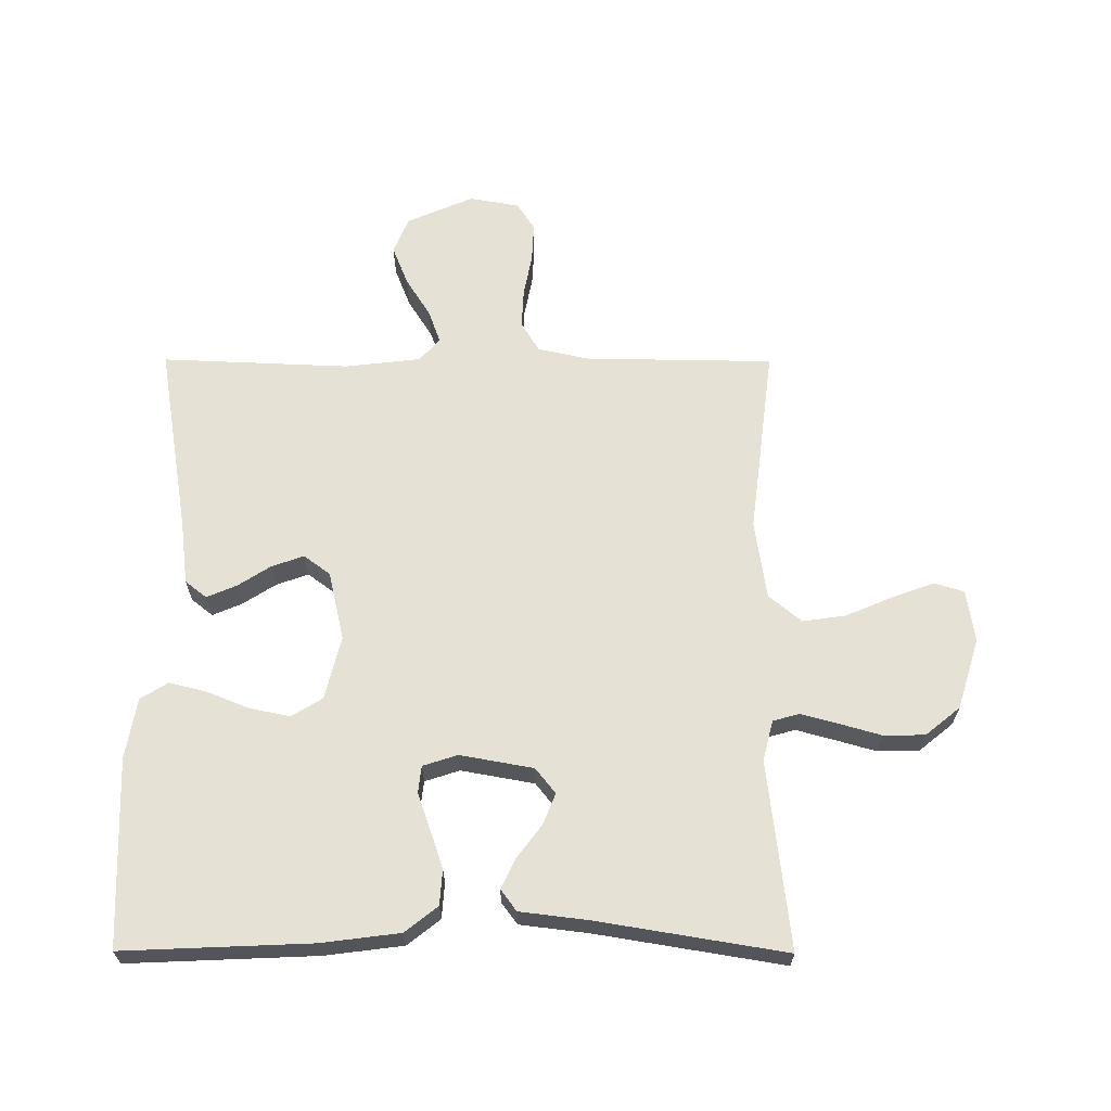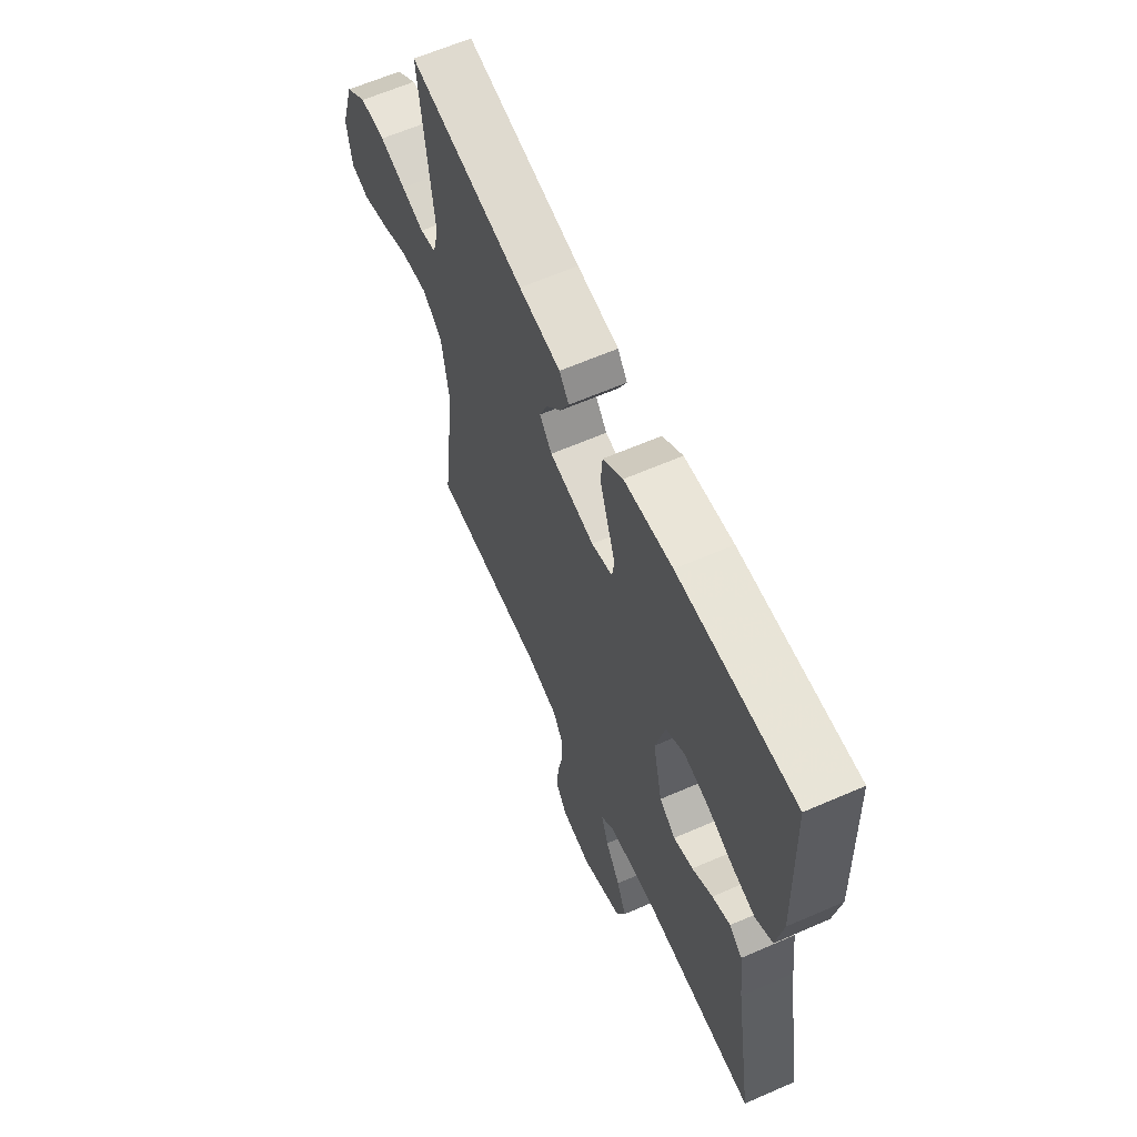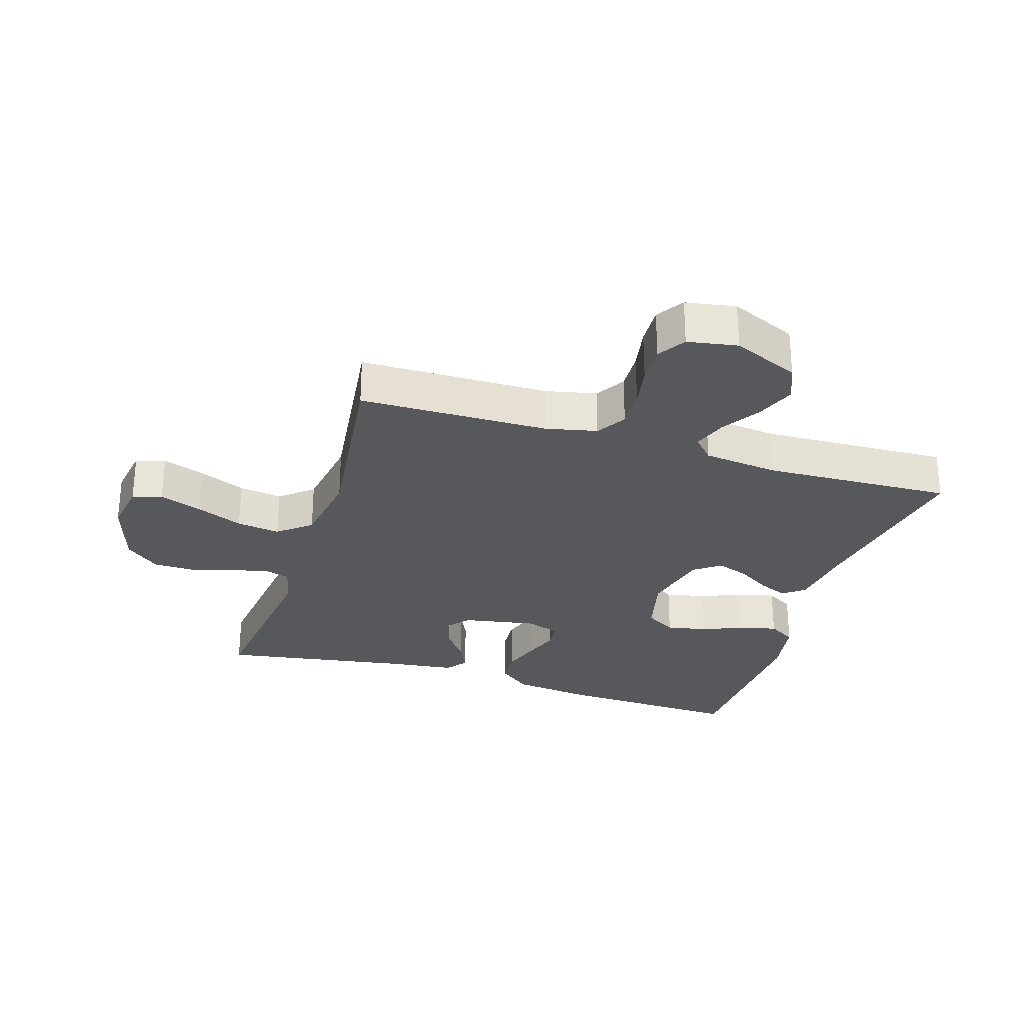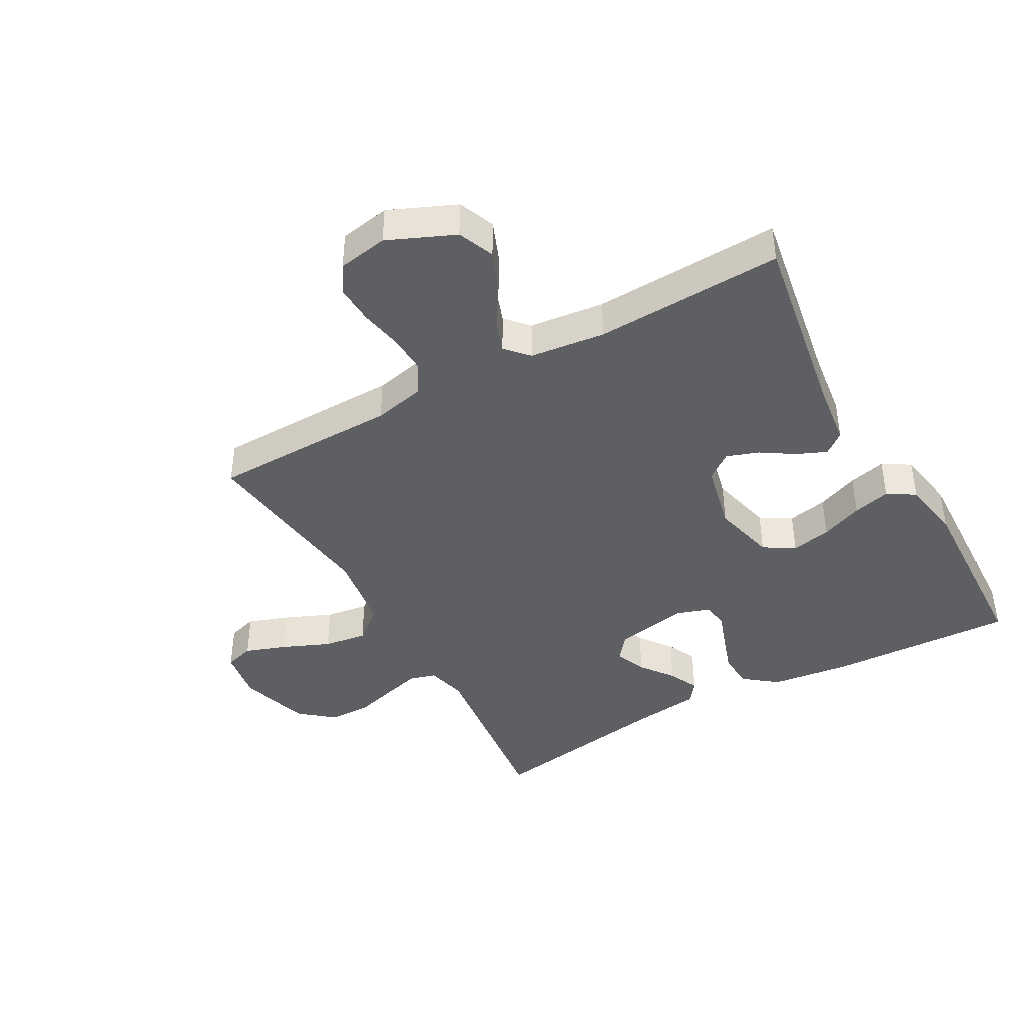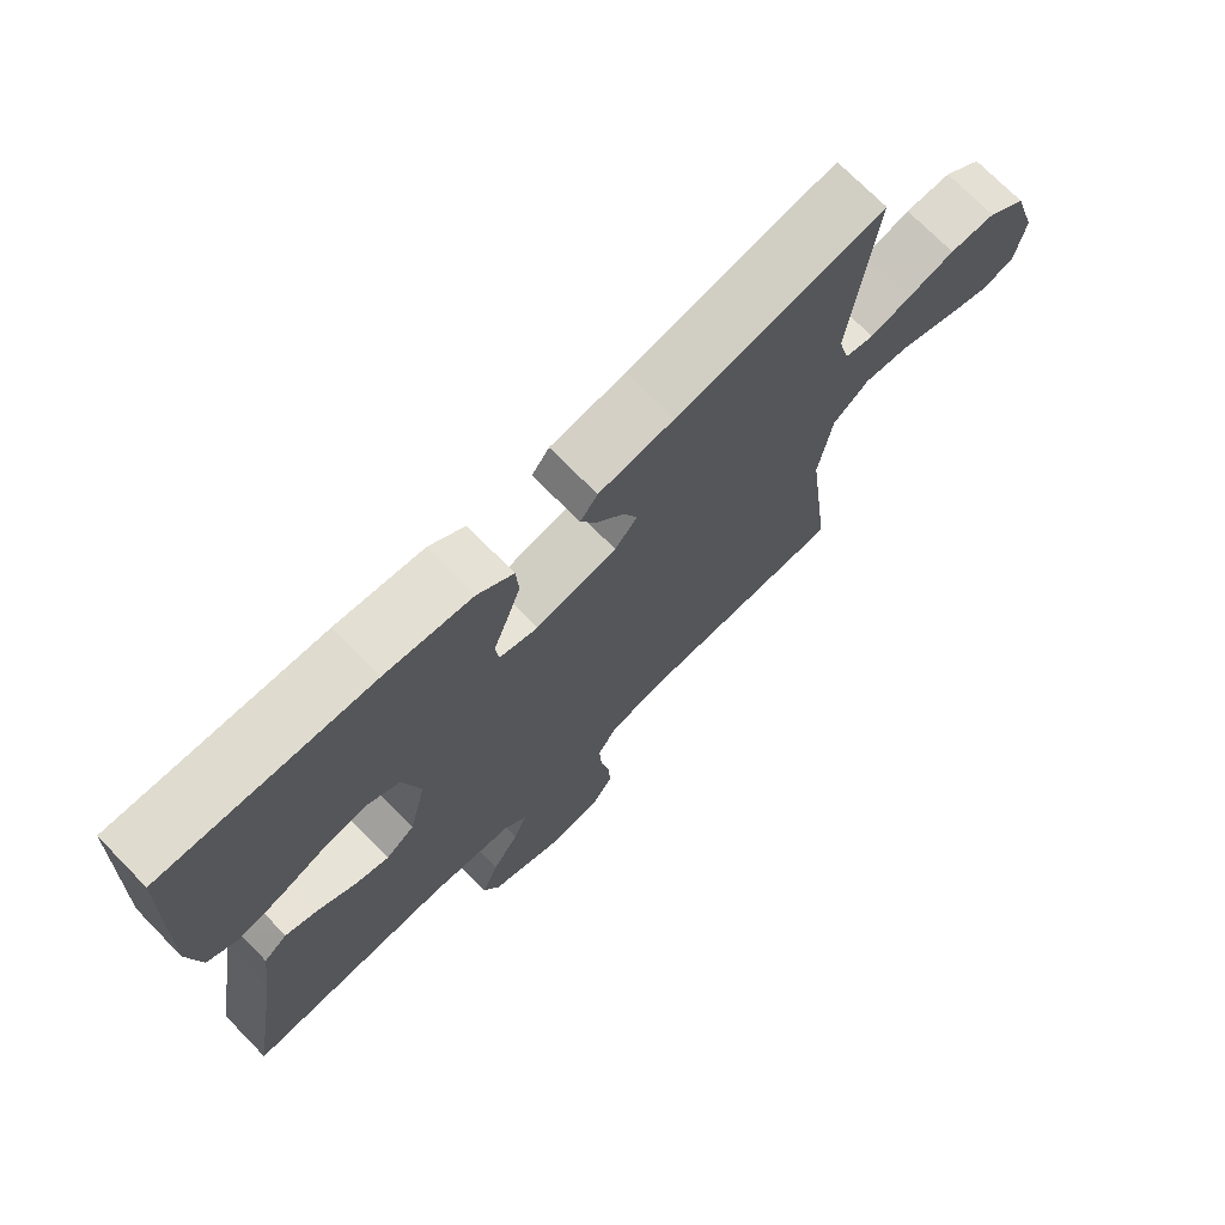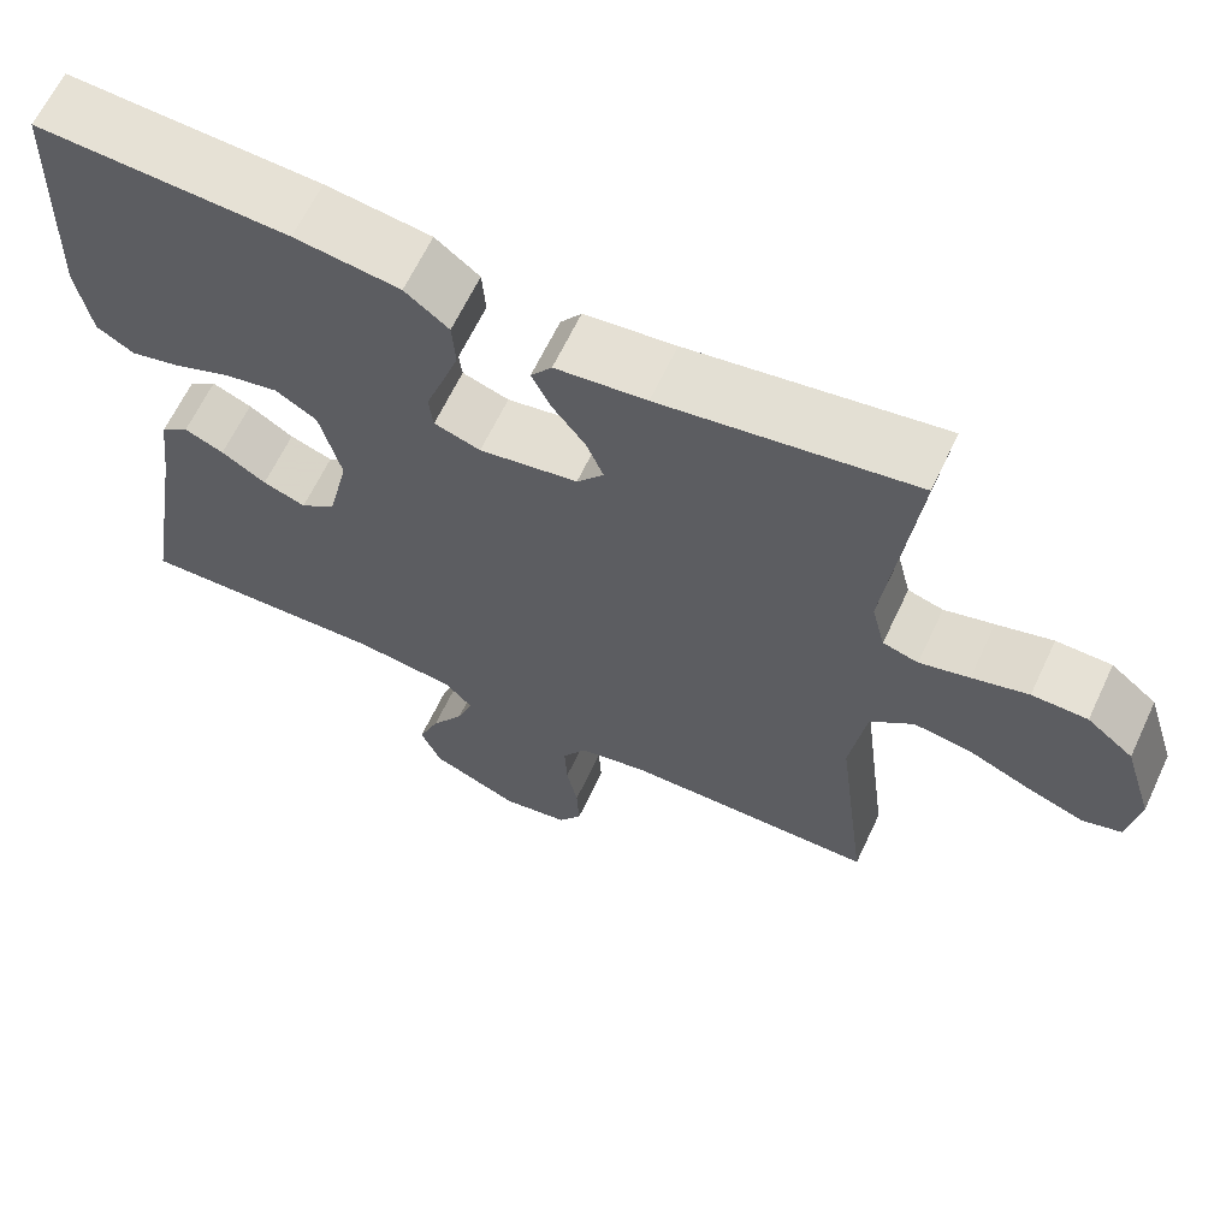
<metadata>
{"format":"obj","ext":"obj","renderer":"f3d","projection":"perspective","resolution":1024,"background":"white","views":[{"elev":64.8,"azim":0.2,"up":"+Y"},{"elev":62.9,"azim":-113.8,"up":"+Z"},{"elev":-28.3,"azim":162.6,"up":"+Y"},{"elev":-41.9,"azim":-150.8,"up":"+Y"},{"elev":72.6,"azim":-44.4,"up":"+Z"},{"elev":64.4,"azim":25.2,"up":"+Z"}]}
</metadata>
<code>
v 0.5 0.07 0.5
v 0.465 0.07 0.2
v 0.481 0.07 0.136
v 0.523 0.07 0.124
v 0.582 0.07 0.14
v 0.649 0.07 0.159
v 0.715 0.07 0.158
v 0.77 0.07 0.113
v 0.805 0.07 0
v 0.792 0.07 -0.083
v 0.745 0.07 -0.097
v 0.678 0.07 -0.073
v 0.603 0.07 -0.041
v 0.534 0.07 -0.031
v 0.482 0.07 -0.074
v 0.463 0.07 -0.2
v 0.5 0.07 -0.5
v 0.2 0.07 -0.504
v 0.118 0.07 -0.522
v 0.089 0.07 -0.569
v 0.092 0.07 -0.632
v 0.105 0.07 -0.7
v 0.108 0.07 -0.762
v 0.08 0.07 -0.806
v 0 0.07 -0.82
v -0.106 0.07 -0.774
v -0.13 0.07 -0.716
v -0.105 0.07 -0.653
v -0.066 0.07 -0.591
v -0.047 0.07 -0.538
v -0.08 0.07 -0.502
v -0.2 0.07 -0.488
v -0.5 0.07 -0.5
v -0.45 0.07 -0.2
v -0.437 0.07 -0.096
v -0.403 0.07 -0.069
v -0.356 0.07 -0.089
v -0.303 0.07 -0.123
v -0.252 0.07 -0.141
v -0.21 0.07 -0.11
v -0.185 0.07 0
v -0.21 0.07 0.101
v -0.259 0.07 0.131
v -0.323 0.07 0.118
v -0.39 0.07 0.091
v -0.45 0.07 0.076
v -0.494 0.07 0.103
v -0.511 0.07 0.2
v -0.5 0.07 0.5
v -0.2 0.07 0.487
v -0.075 0.07 0.471
v -0.023 0.07 0.43
v -0.019 0.07 0.373
v -0.04 0.07 0.311
v -0.06 0.07 0.254
v -0.055 0.07 0.211
v 0 0.07 0.193
v 0.117 0.07 0.214
v 0.149 0.07 0.254
v 0.129 0.07 0.304
v 0.09 0.07 0.356
v 0.067 0.07 0.404
v 0.092 0.07 0.438
v 0.2 0.07 0.451
v 0.5 0 0.5
v 0.465 0 0.2
v 0.481 0 0.136
v 0.523 0 0.124
v 0.582 0 0.14
v 0.649 0 0.159
v 0.715 0 0.158
v 0.77 0 0.113
v 0.805 0 0
v 0.792 0 -0.083
v 0.745 0 -0.097
v 0.678 0 -0.073
v 0.603 0 -0.041
v 0.534 0 -0.031
v 0.482 0 -0.074
v 0.463 0 -0.2
v 0.5 0 -0.5
v 0.2 0 -0.504
v 0.118 0 -0.522
v 0.089 0 -0.569
v 0.092 0 -0.632
v 0.105 0 -0.7
v 0.108 0 -0.762
v 0.08 0 -0.806
v 0 0 -0.82
v -0.106 0 -0.774
v -0.13 0 -0.716
v -0.105 0 -0.653
v -0.066 0 -0.591
v -0.047 0 -0.538
v -0.08 0 -0.502
v -0.2 0 -0.488
v -0.5 0 -0.5
v -0.45 0 -0.2
v -0.437 0 -0.096
v -0.403 0 -0.069
v -0.356 0 -0.089
v -0.303 0 -0.123
v -0.252 0 -0.141
v -0.21 0 -0.11
v -0.185 0 0
v -0.21 0 0.101
v -0.259 0 0.131
v -0.323 0 0.118
v -0.39 0 0.091
v -0.45 0 0.076
v -0.494 0 0.103
v -0.511 0 0.2
v -0.5 0 0.5
v -0.2 0 0.487
v -0.075 0 0.471
v -0.023 0 0.43
v -0.019 0 0.373
v -0.04 0 0.311
v -0.06 0 0.254
v -0.055 0 0.211
v 0 0 0.193
v 0.117 0 0.214
v 0.149 0 0.254
v 0.129 0 0.304
v 0.09 0 0.356
v 0.067 0 0.404
v 0.092 0 0.438
v 0.2 0 0.451
f 61 62 63 64
f 60 61 64 1
f 59 60 1 2
f 58 59 2 3
f 57 58 3 4
f 52 53 54 55
f 50 51 52 55
f 50 55 56
f 49 50 56
f 48 49 56
f 47 48 56 57
f 44 45 46 47
f 43 44 47 57
f 35 36 37 38
f 34 35 38 39
f 32 33 34 39
f 31 32 39 40
f 26 27 28 29
f 26 29 30
f 25 26 30
f 24 25 30
f 21 22 23 24
f 20 21 24 30
f 19 20 30 31
f 16 17 18
f 15 16 18 19
f 10 11 12 13
f 8 9 10 13
f 8 13 14
f 5 6 7 8
f 4 5 8 14
f 42 43 57 4
f 19 31 40 41
f 15 19 41 42
f 4 14 15 42
f 128 127 126 125
f 65 128 125 124
f 66 65 124 123
f 67 66 123 122
f 68 67 122 121
f 119 118 117 116
f 119 116 115 114
f 120 119 114
f 120 114 113
f 120 113 112
f 121 120 112 111
f 111 110 109 108
f 121 111 108 107
f 102 101 100 99
f 103 102 99 98
f 103 98 97 96
f 104 103 96 95
f 93 92 91 90
f 94 93 90
f 94 90 89
f 94 89 88
f 88 87 86 85
f 94 88 85 84
f 95 94 84 83
f 82 81 80
f 83 82 80 79
f 77 76 75 74
f 77 74 73 72
f 78 77 72
f 72 71 70 69
f 78 72 69 68
f 68 121 107 106
f 105 104 95 83
f 106 105 83 79
f 106 79 78 68
f 1 65 66 2
f 2 66 67 3
f 3 67 68 4
f 4 68 69 5
f 5 69 70 6
f 6 70 71 7
f 7 71 72 8
f 8 72 73 9
f 9 73 74 10
f 10 74 75 11
f 11 75 76 12
f 12 76 77 13
f 13 77 78 14
f 14 78 79 15
f 15 79 80 16
f 16 80 81 17
f 17 81 82 18
f 18 82 83 19
f 19 83 84 20
f 20 84 85 21
f 21 85 86 22
f 22 86 87 23
f 23 87 88 24
f 24 88 89 25
f 25 89 90 26
f 26 90 91 27
f 27 91 92 28
f 28 92 93 29
f 29 93 94 30
f 30 94 95 31
f 31 95 96 32
f 32 96 97 33
f 33 97 98 34
f 34 98 99 35
f 35 99 100 36
f 36 100 101 37
f 37 101 102 38
f 38 102 103 39
f 39 103 104 40
f 40 104 105 41
f 41 105 106 42
f 42 106 107 43
f 43 107 108 44
f 44 108 109 45
f 45 109 110 46
f 46 110 111 47
f 47 111 112 48
f 48 112 113 49
f 49 113 114 50
f 50 114 115 51
f 51 115 116 52
f 52 116 117 53
f 53 117 118 54
f 54 118 119 55
f 55 119 120 56
f 56 120 121 57
f 57 121 122 58
f 58 122 123 59
f 59 123 124 60
f 60 124 125 61
f 61 125 126 62
f 62 126 127 63
f 63 127 128 64
f 64 128 65 1

</code>
